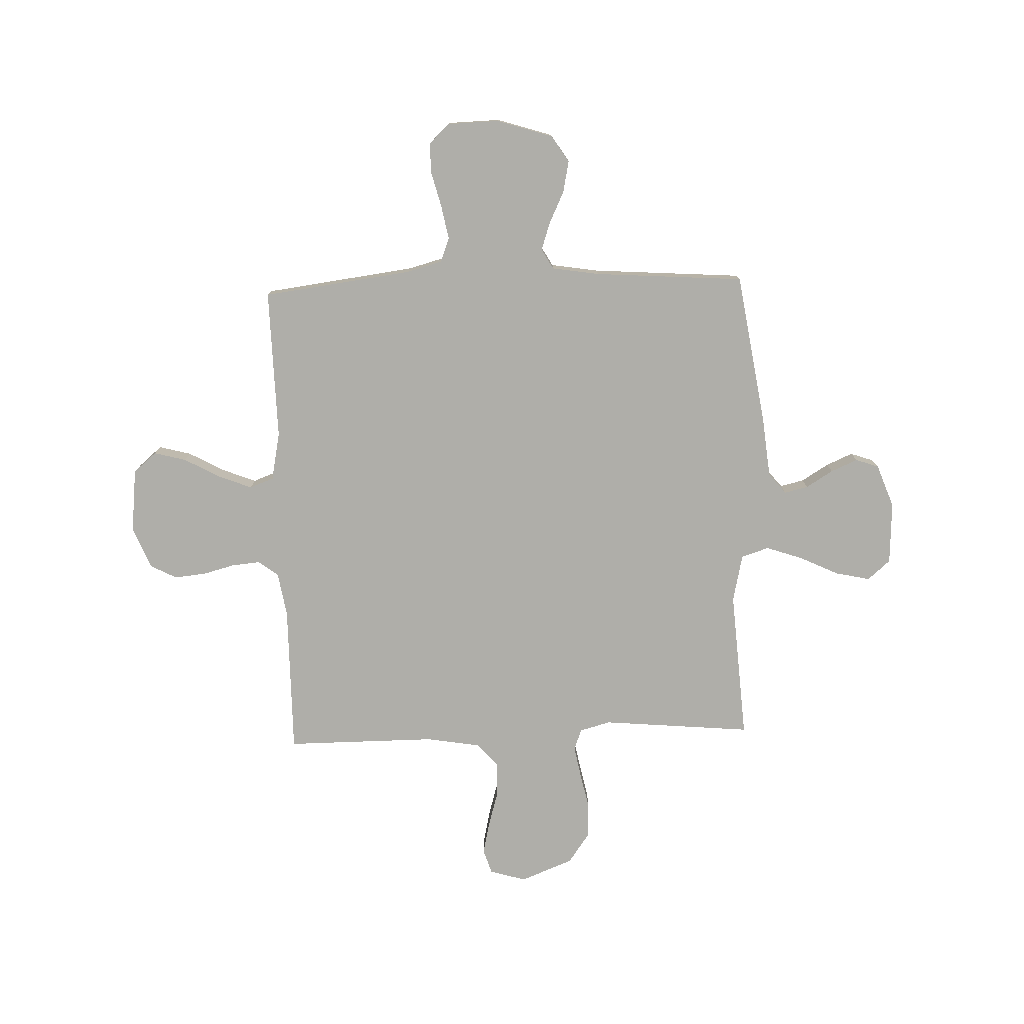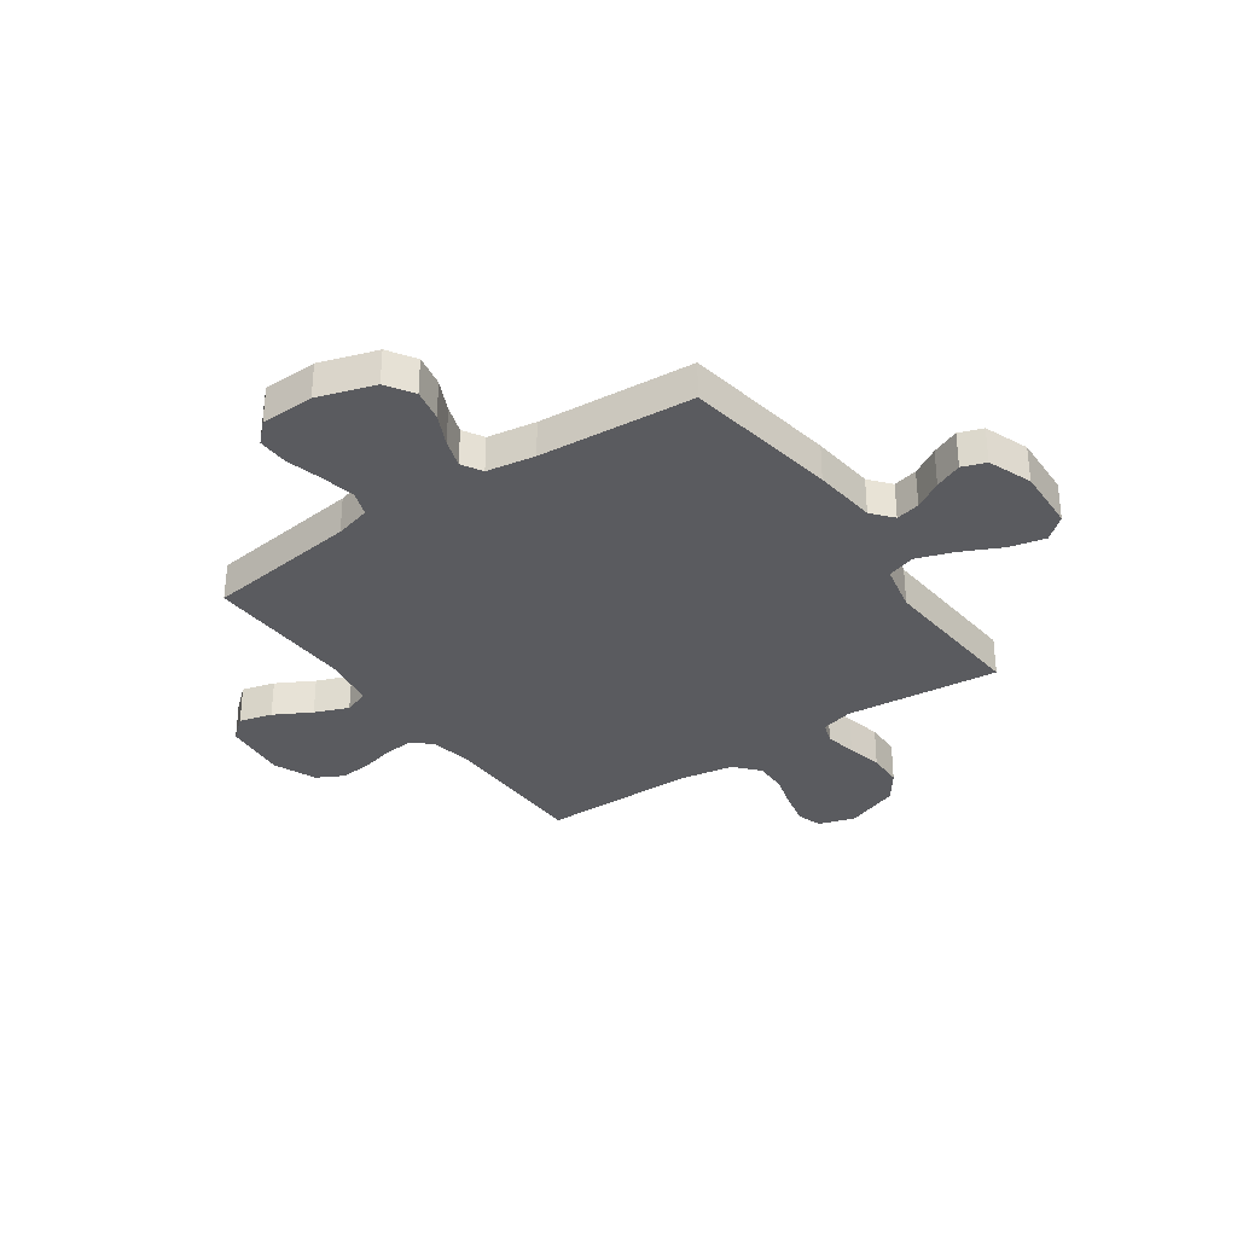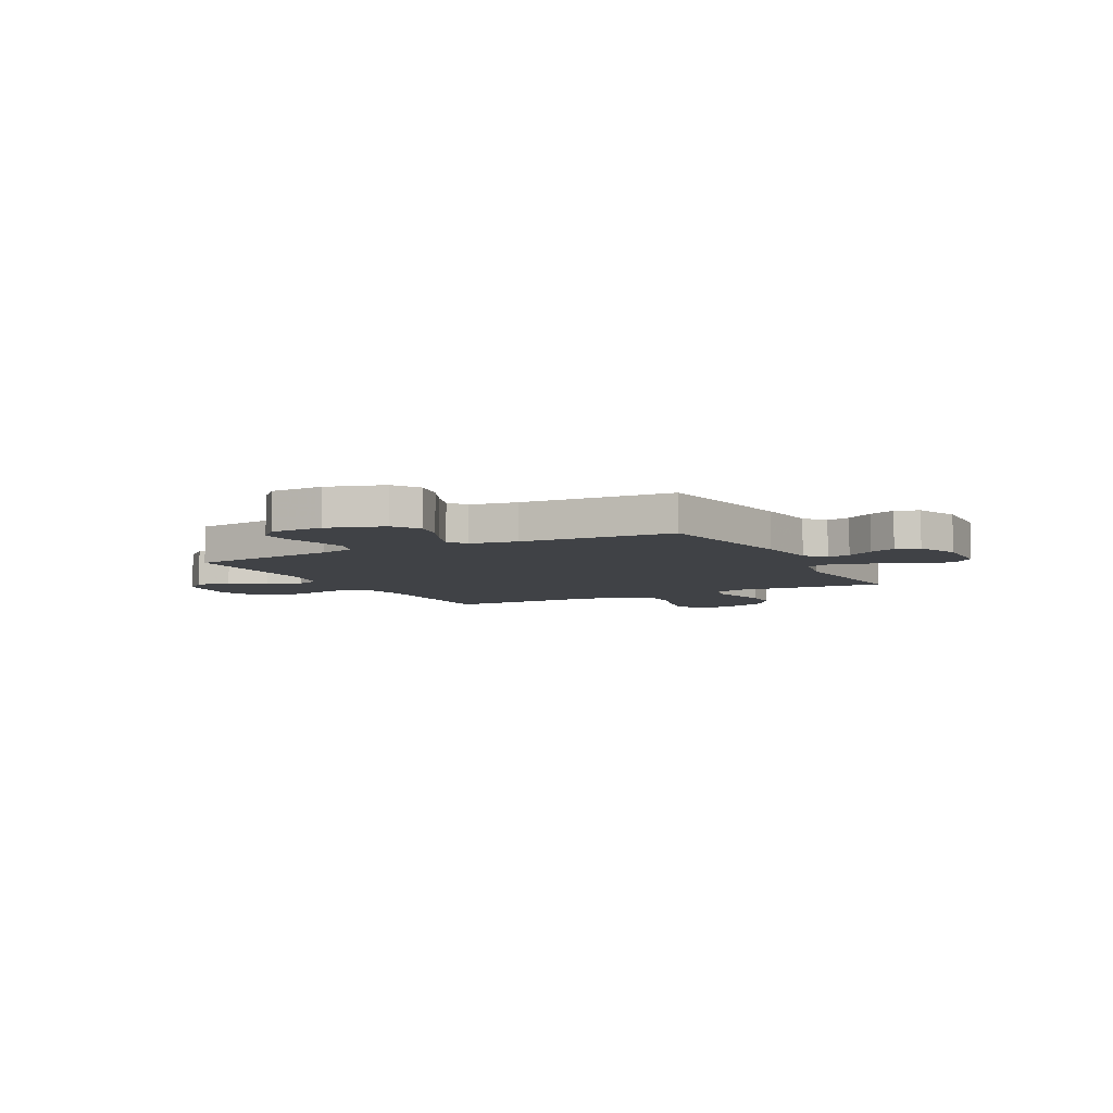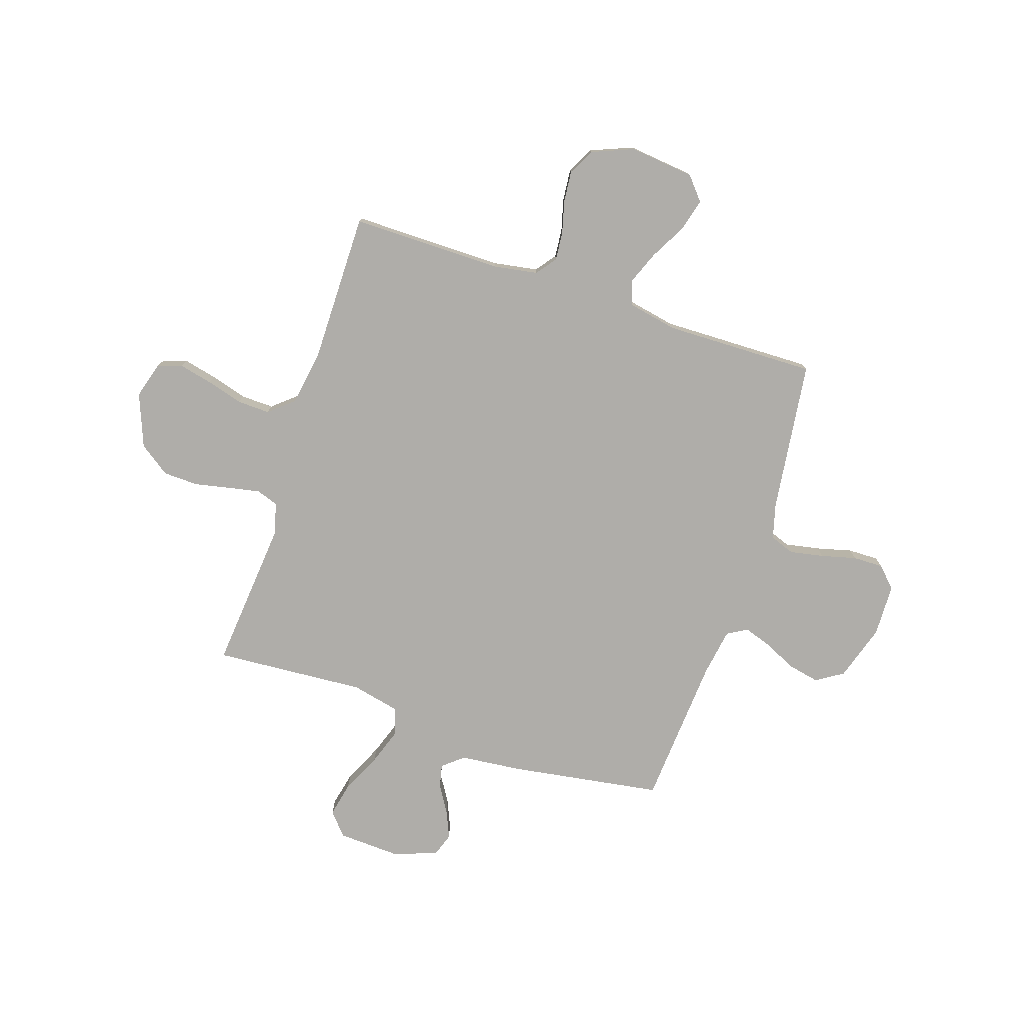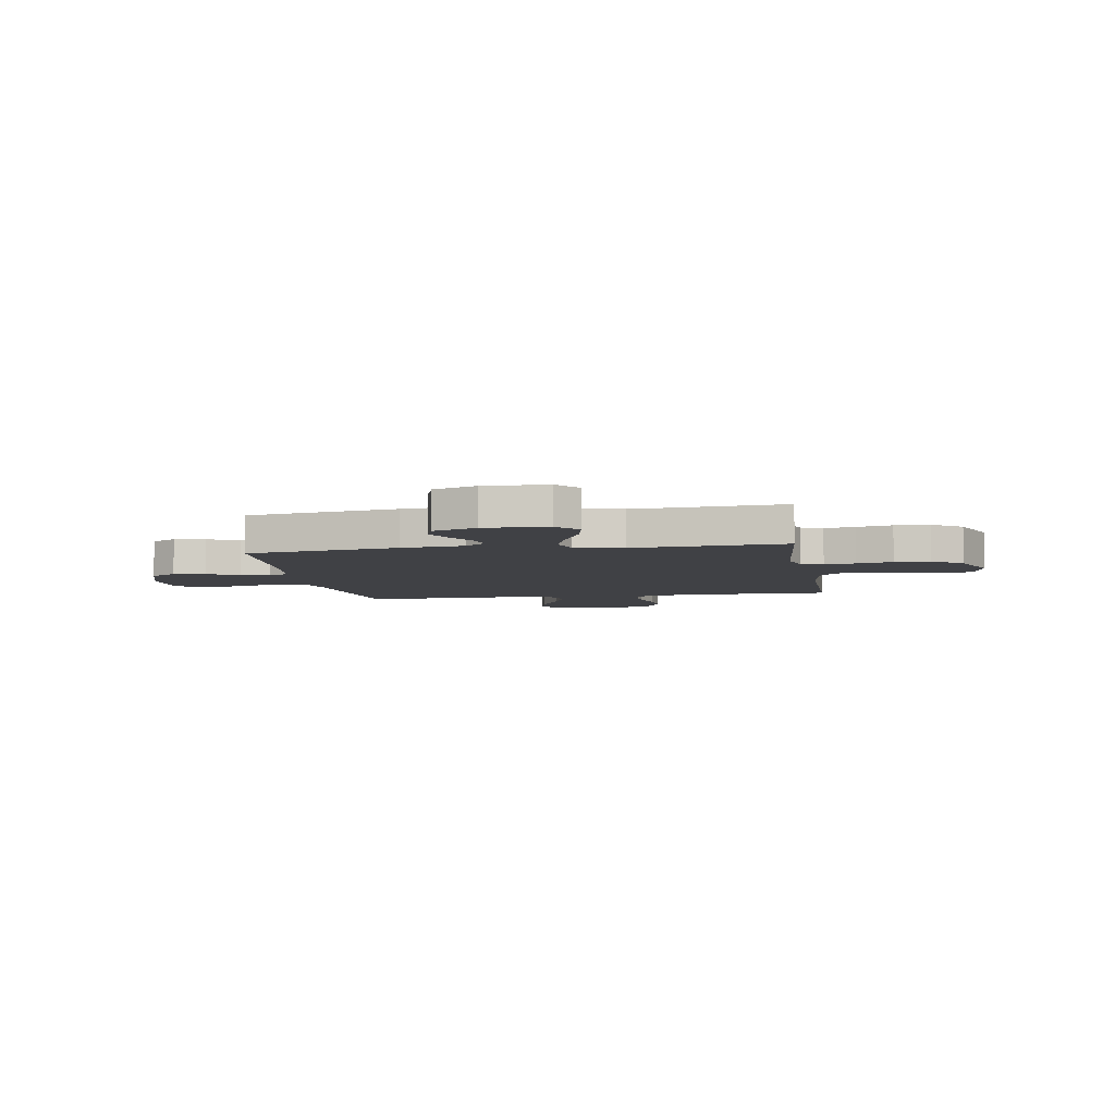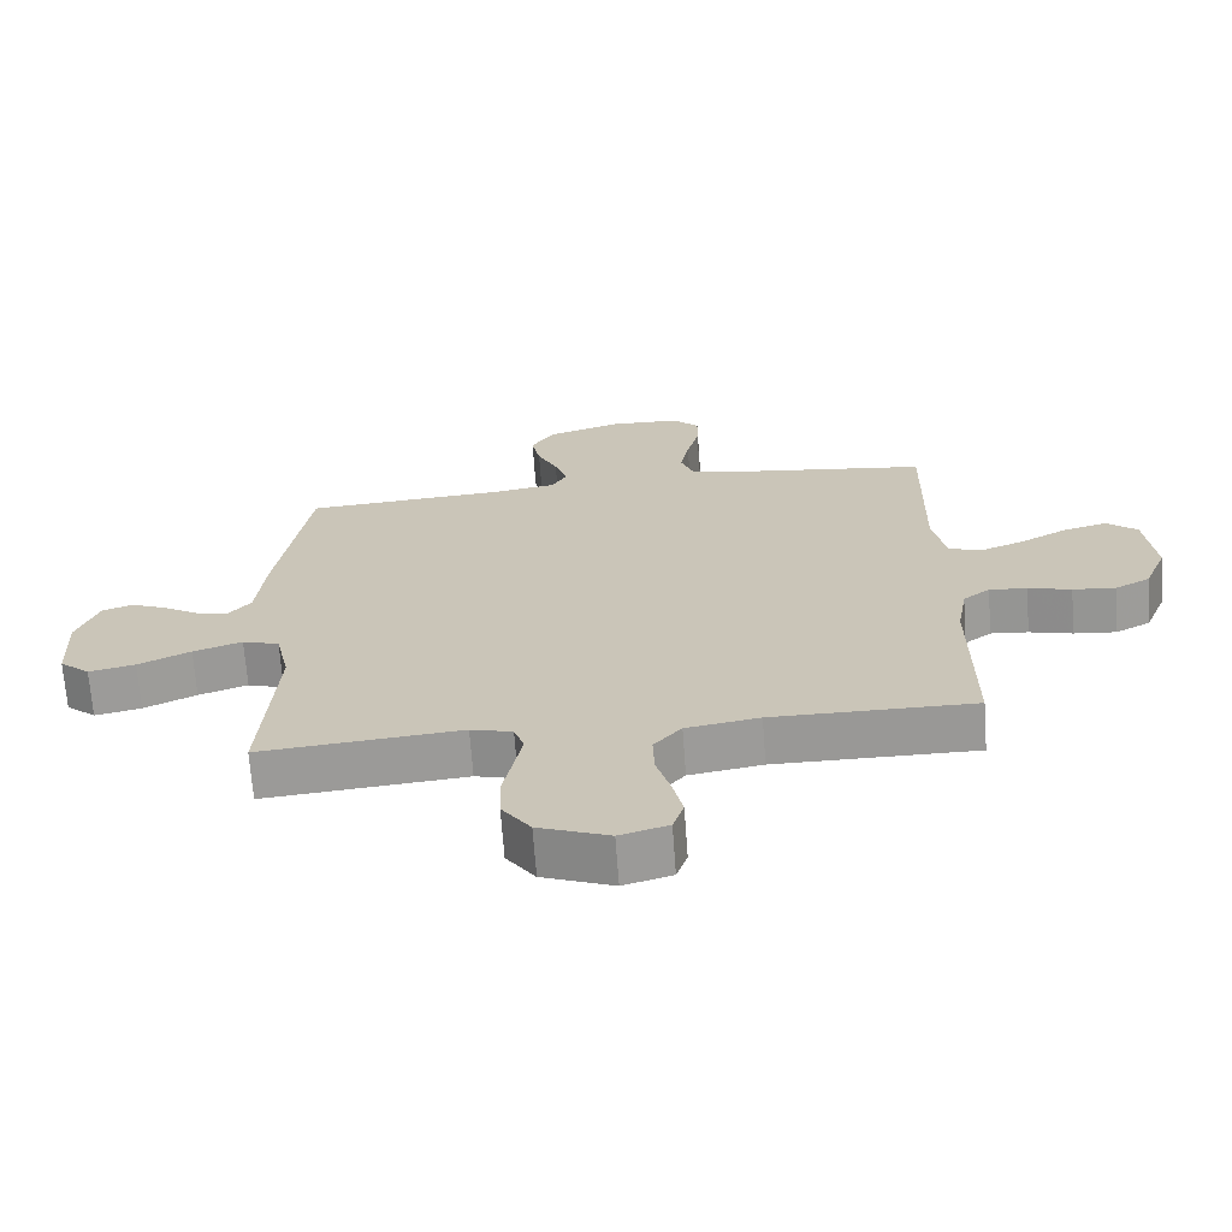
<metadata>
{"format":"obj","ext":"obj","renderer":"f3d","projection":"perspective","resolution":1024,"background":"white","views":[{"elev":-77.5,"azim":1.9,"up":"+Y"},{"elev":-33.0,"azim":34.9,"up":"+Y"},{"elev":-6.4,"azim":27.9,"up":"+Y"},{"elev":-77.4,"azim":-108.3,"up":"+Y"},{"elev":-5.9,"azim":99.4,"up":"+Y"},{"elev":-68.6,"azim":-175.8,"up":"+Z"}]}
</metadata>
<code>
v -0.5 0.07 -0.5
v -0.499 0.07 -0.2
v -0.514 0.07 -0.112
v -0.554 0.07 -0.082
v -0.61 0.07 -0.087
v -0.674 0.07 -0.104
v -0.737 0.07 -0.11
v -0.789 0.07 -0.083
v -0.823 0.07 0
v -0.809 0.07 0.128
v -0.763 0.07 0.167
v -0.699 0.07 0.15
v -0.627 0.07 0.111
v -0.561 0.07 0.085
v -0.513 0.07 0.103
v -0.494 0.07 0.2
v -0.5 0.07 0.5
v -0.2 0.07 0.539
v -0.13 0.07 0.558
v -0.112 0.07 0.607
v -0.125 0.07 0.674
v -0.143 0.07 0.744
v -0.144 0.07 0.804
v -0.104 0.07 0.843
v 0 0.07 0.846
v 0.111 0.07 0.811
v 0.145 0.07 0.758
v 0.132 0.07 0.695
v 0.102 0.07 0.632
v 0.083 0.07 0.576
v 0.106 0.07 0.536
v 0.2 0.07 0.521
v 0.5 0.07 0.5
v 0.547 0.07 0.2
v 0.56 0.07 0.076
v 0.594 0.07 0.035
v 0.641 0.07 0.046
v 0.695 0.07 0.079
v 0.748 0.07 0.102
v 0.794 0.07 0.086
v 0.826 0.07 0
v 0.82 0.07 -0.125
v 0.775 0.07 -0.164
v 0.706 0.07 -0.149
v 0.628 0.07 -0.112
v 0.555 0.07 -0.087
v 0.5 0.07 -0.105
v 0.479 0.07 -0.2
v 0.5 0.07 -0.5
v 0.2 0.07 -0.473
v 0.138 0.07 -0.49
v 0.123 0.07 -0.533
v 0.135 0.07 -0.595
v 0.15 0.07 -0.666
v 0.148 0.07 -0.736
v 0.105 0.07 -0.797
v 0 0.07 -0.838
v -0.072 0.07 -0.817
v -0.088 0.07 -0.768
v -0.073 0.07 -0.702
v -0.052 0.07 -0.63
v -0.05 0.07 -0.565
v -0.091 0.07 -0.517
v -0.2 0.07 -0.499
v -0.5 0 -0.5
v -0.499 0 -0.2
v -0.514 0 -0.112
v -0.554 0 -0.082
v -0.61 0 -0.087
v -0.674 0 -0.104
v -0.737 0 -0.11
v -0.789 0 -0.083
v -0.823 0 0
v -0.809 0 0.128
v -0.763 0 0.167
v -0.699 0 0.15
v -0.627 0 0.111
v -0.561 0 0.085
v -0.513 0 0.103
v -0.494 0 0.2
v -0.5 0 0.5
v -0.2 0 0.539
v -0.13 0 0.558
v -0.112 0 0.607
v -0.125 0 0.674
v -0.143 0 0.744
v -0.144 0 0.804
v -0.104 0 0.843
v 0 0 0.846
v 0.111 0 0.811
v 0.145 0 0.758
v 0.132 0 0.695
v 0.102 0 0.632
v 0.083 0 0.576
v 0.106 0 0.536
v 0.2 0 0.521
v 0.5 0 0.5
v 0.547 0 0.2
v 0.56 0 0.076
v 0.594 0 0.035
v 0.641 0 0.046
v 0.695 0 0.079
v 0.748 0 0.102
v 0.794 0 0.086
v 0.826 0 0
v 0.82 0 -0.125
v 0.775 0 -0.164
v 0.706 0 -0.149
v 0.628 0 -0.112
v 0.555 0 -0.087
v 0.5 0 -0.105
v 0.479 0 -0.2
v 0.5 0 -0.5
v 0.2 0 -0.473
v 0.138 0 -0.49
v 0.123 0 -0.533
v 0.135 0 -0.595
v 0.15 0 -0.666
v 0.148 0 -0.736
v 0.105 0 -0.797
v 0 0 -0.838
v -0.072 0 -0.817
v -0.088 0 -0.768
v -0.073 0 -0.702
v -0.052 0 -0.63
v -0.05 0 -0.565
v -0.091 0 -0.517
v -0.2 0 -0.499
f 59 60 61
f 58 59 61
f 57 58 61
f 56 57 61
f 55 56 61
f 54 55 61
f 53 54 61
f 52 53 61 62
f 51 52 62 63
f 48 49 50
f 51 63 64
f 50 51 64
f 48 50 64
f 47 48 64
f 43 44 45
f 42 43 45
f 41 42 45
f 40 41 45
f 39 40 45
f 38 39 45
f 37 38 45
f 36 37 45 46
f 35 36 46 47
f 64 1 2
f 47 64 2
f 35 47 2
f 34 35 2
f 33 34 2
f 32 33 2
f 27 28 29
f 26 27 29
f 25 26 29
f 24 25 29
f 23 24 29
f 22 23 29
f 21 22 29
f 20 21 29 30
f 19 20 30 31
f 16 17 18
f 32 2 3
f 31 32 3
f 19 31 3
f 18 19 3
f 16 18 3
f 15 16 3
f 11 12 13
f 10 11 13
f 9 10 13
f 8 9 13
f 7 8 13
f 6 7 13
f 5 6 13
f 4 5 13 14
f 3 4 14 15
f 125 124 123
f 125 123 122
f 125 122 121
f 125 121 120
f 125 120 119
f 125 119 118
f 125 118 117
f 126 125 117 116
f 127 126 116 115
f 114 113 112
f 128 127 115
f 128 115 114
f 128 114 112
f 128 112 111
f 109 108 107
f 109 107 106
f 109 106 105
f 109 105 104
f 109 104 103
f 109 103 102
f 109 102 101
f 110 109 101 100
f 111 110 100 99
f 66 65 128
f 66 128 111
f 66 111 99
f 66 99 98
f 66 98 97
f 66 97 96
f 93 92 91
f 93 91 90
f 93 90 89
f 93 89 88
f 93 88 87
f 93 87 86
f 93 86 85
f 94 93 85 84
f 95 94 84 83
f 82 81 80
f 67 66 96
f 67 96 95
f 67 95 83
f 67 83 82
f 67 82 80
f 67 80 79
f 77 76 75
f 77 75 74
f 77 74 73
f 77 73 72
f 77 72 71
f 77 71 70
f 77 70 69
f 78 77 69 68
f 79 78 68 67
f 1 65 66 2
f 2 66 67 3
f 3 67 68 4
f 4 68 69 5
f 5 69 70 6
f 6 70 71 7
f 7 71 72 8
f 8 72 73 9
f 9 73 74 10
f 10 74 75 11
f 11 75 76 12
f 12 76 77 13
f 13 77 78 14
f 14 78 79 15
f 15 79 80 16
f 16 80 81 17
f 17 81 82 18
f 18 82 83 19
f 19 83 84 20
f 20 84 85 21
f 21 85 86 22
f 22 86 87 23
f 23 87 88 24
f 24 88 89 25
f 25 89 90 26
f 26 90 91 27
f 27 91 92 28
f 28 92 93 29
f 29 93 94 30
f 30 94 95 31
f 31 95 96 32
f 32 96 97 33
f 33 97 98 34
f 34 98 99 35
f 35 99 100 36
f 36 100 101 37
f 37 101 102 38
f 38 102 103 39
f 39 103 104 40
f 40 104 105 41
f 41 105 106 42
f 42 106 107 43
f 43 107 108 44
f 44 108 109 45
f 45 109 110 46
f 46 110 111 47
f 47 111 112 48
f 48 112 113 49
f 49 113 114 50
f 50 114 115 51
f 51 115 116 52
f 52 116 117 53
f 53 117 118 54
f 54 118 119 55
f 55 119 120 56
f 56 120 121 57
f 57 121 122 58
f 58 122 123 59
f 59 123 124 60
f 60 124 125 61
f 61 125 126 62
f 62 126 127 63
f 63 127 128 64
f 64 128 65 1

</code>
